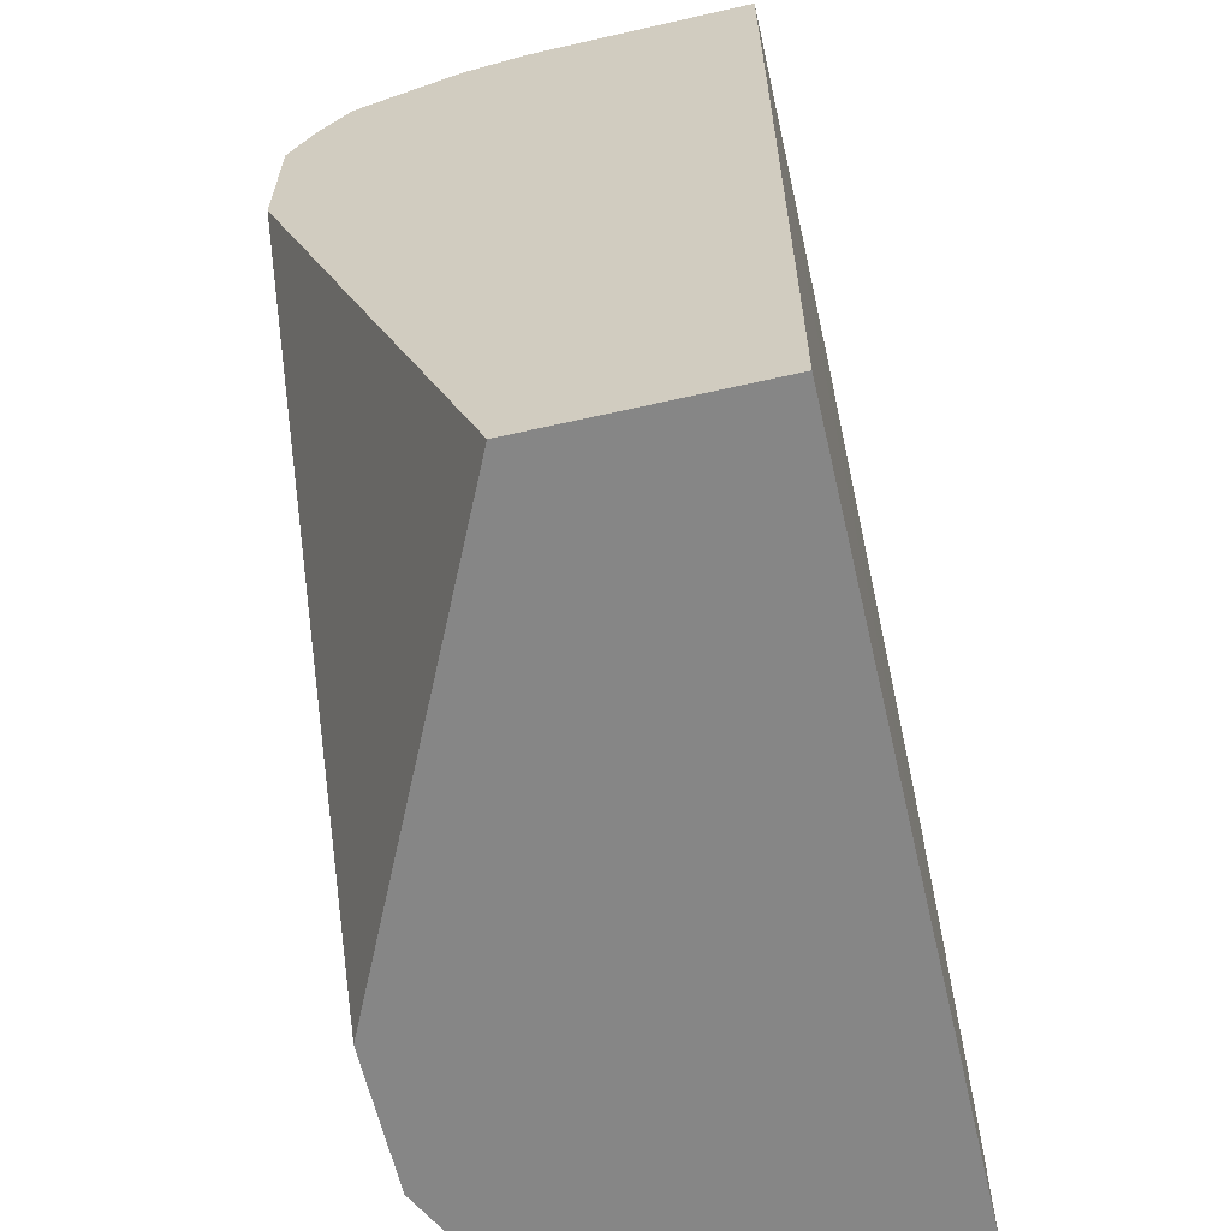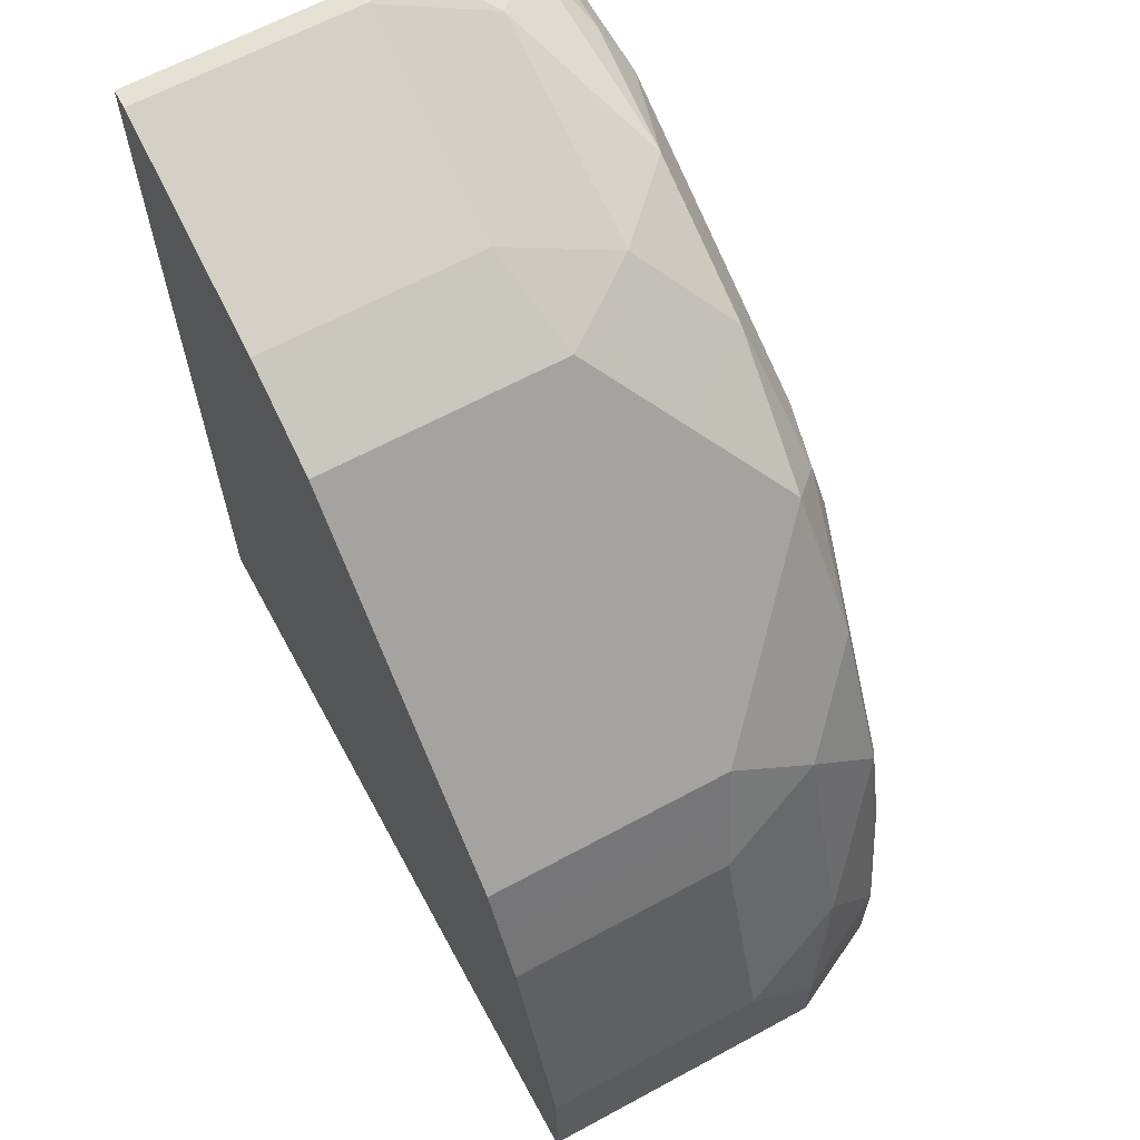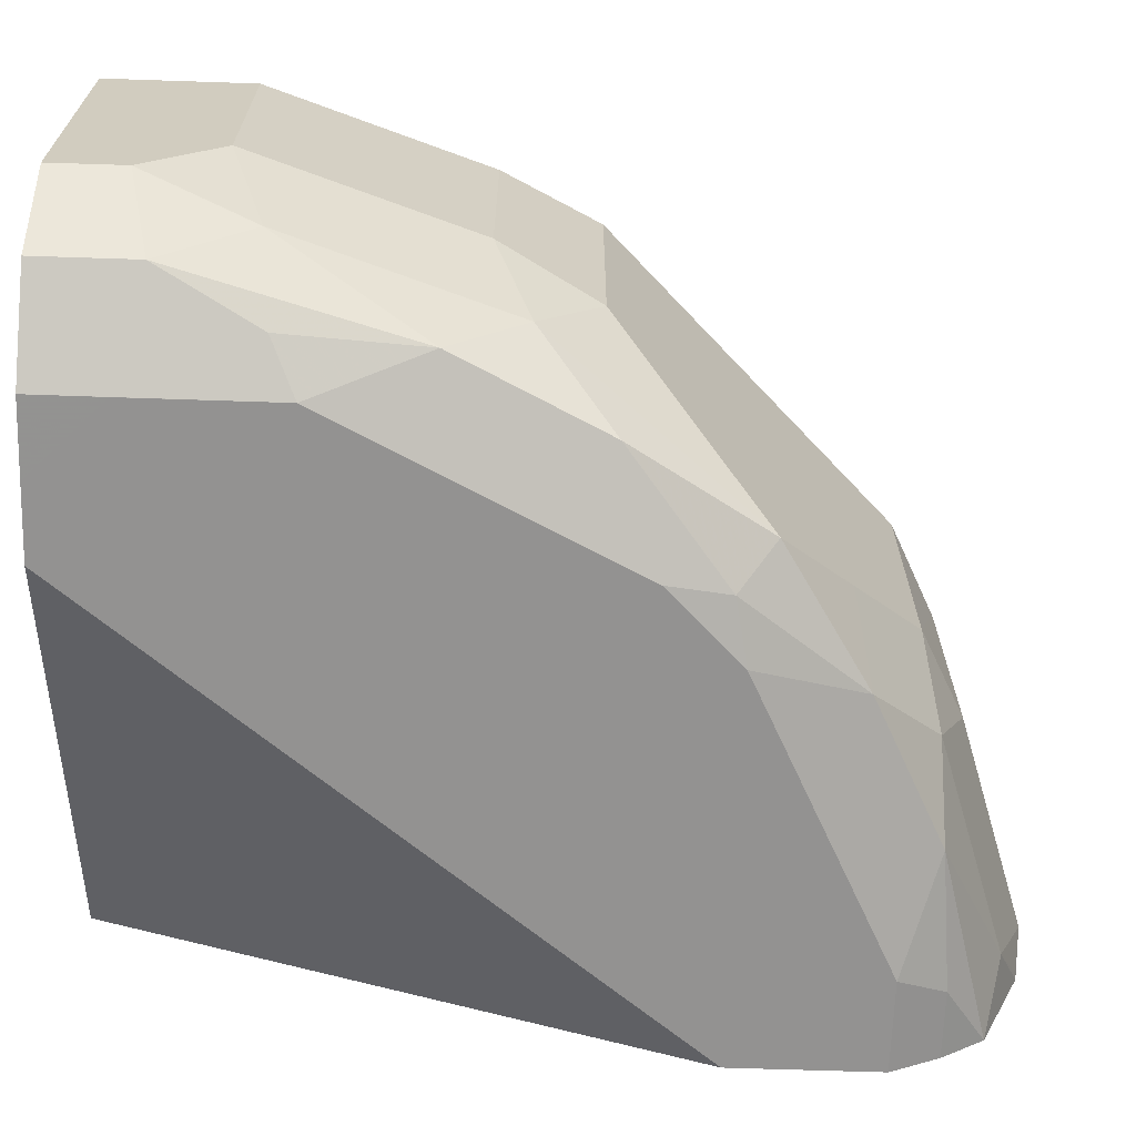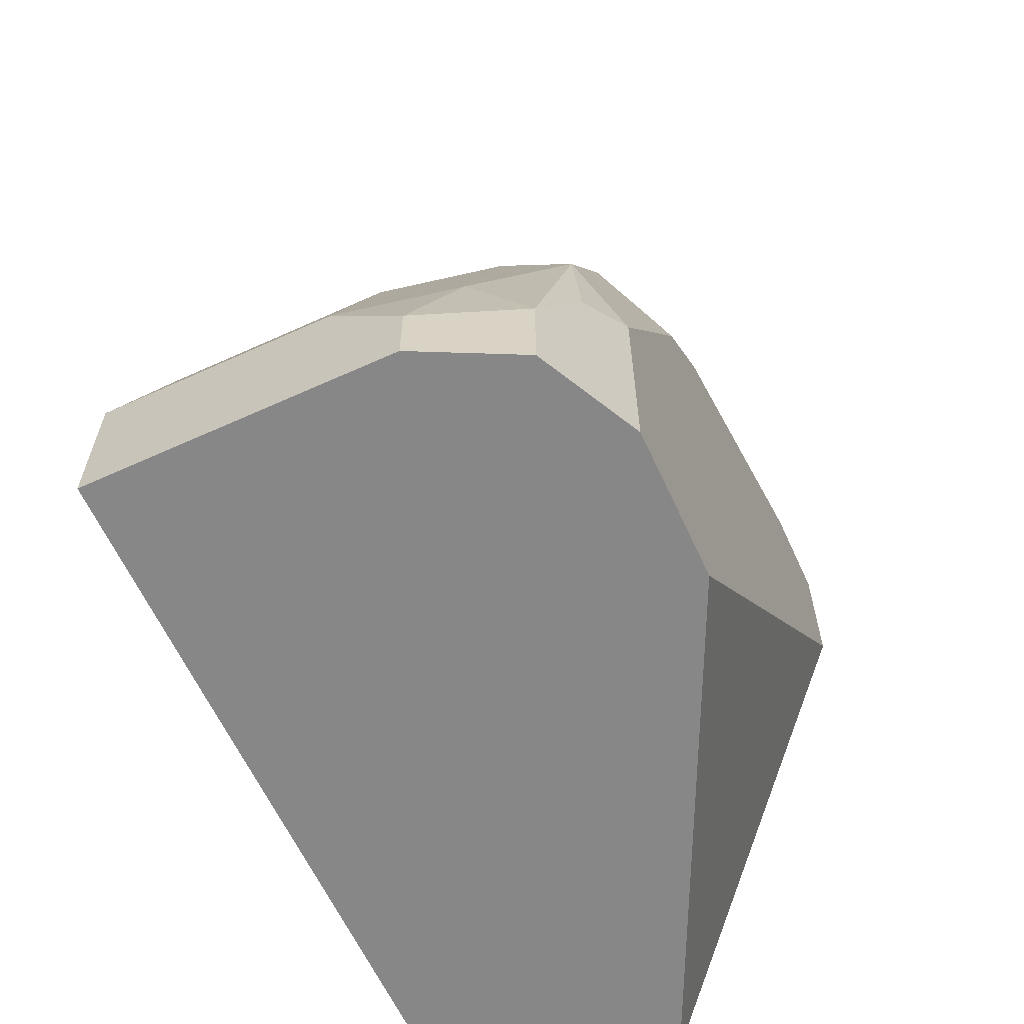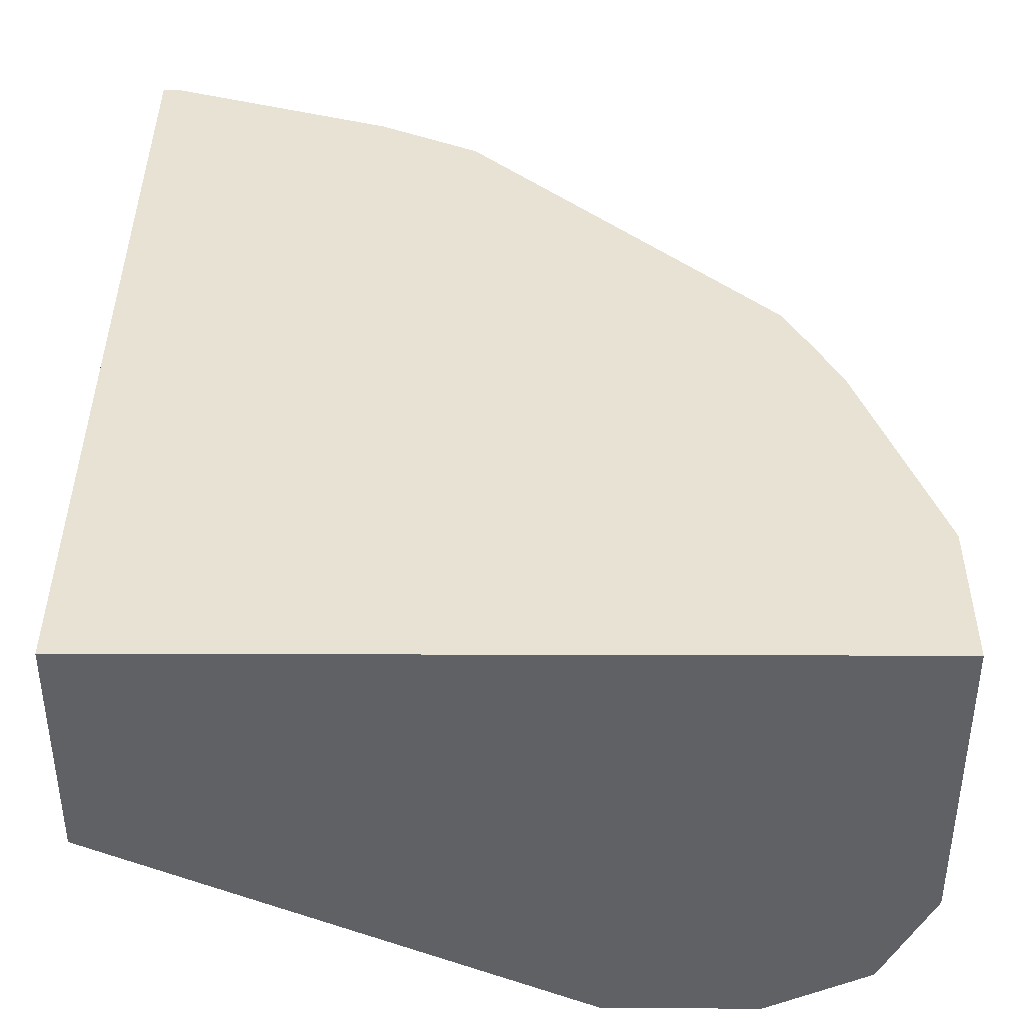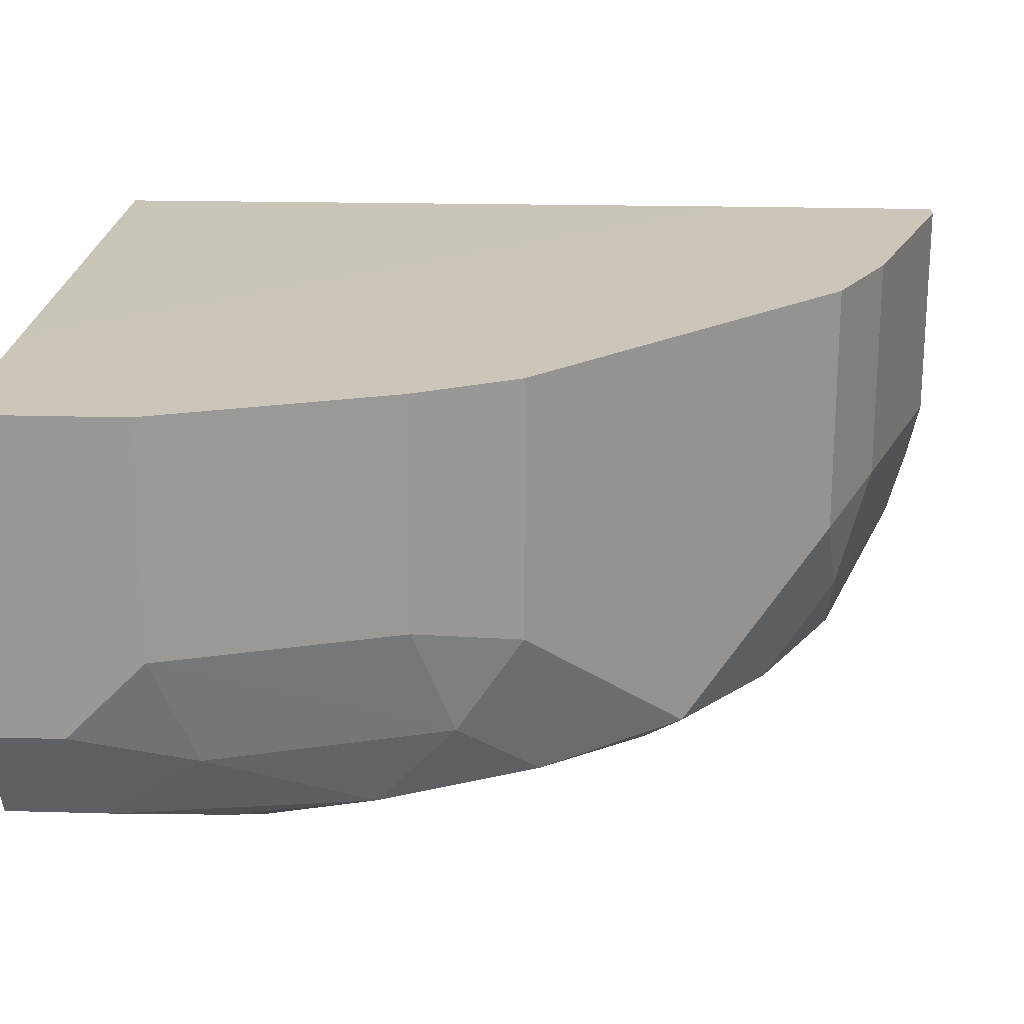
<metadata>
{"format":"obj","ext":"obj","renderer":"f3d","projection":"perspective","resolution":1024,"background":"white","views":[{"elev":-62.0,"azim":103.0,"up":"+Z"},{"elev":64.3,"azim":-118.6,"up":"+Z"},{"elev":-66.5,"azim":-91.9,"up":"+Y"},{"elev":-62.6,"azim":-65.3,"up":"+Z"},{"elev":39.9,"azim":-179.7,"up":"+Y"},{"elev":20.9,"azim":-87.0,"up":"+Y"}]}
</metadata>
<code>
v -0.25 -0.896 0.04169
v -0.25 -0.8331 0.04169
v -0.25 -0.9168 0.02084
v -0.2396 -0.9272 0.05211
v -0.2188 -0.9272 0.1146
v -0.2292 -0.896 0.1042
v -0.25 -0.8331 4.013e-05
v -0.2292 -0.8331 0.1042
v -0.2361 -0.9446 0.02779
v -0.25 -0.896 4.013e-05
v -0.25 -0.9168 4.013e-05
v -0.2431 -0.9307 4.013e-05
v -0.2431 -0.9307 0.01392
v -0.2188 -0.9481 0.09377
v -0.1979 -0.9481 0.1354
v -0.1736 -0.9446 0.1736
v -0.2153 -0.9029 0.132
v -0.2288 -0.8331 0.105
v -0.2223 -0.889 0.1181
v -0.1875 -0.8331 4.013e-05
v -0.2223 -0.9515 0.05557
v -0.2396 -0.9377 4.013e-05
v -0.2361 -0.9446 4.013e-05
v -0.2084 -0.9585 0.06252
v -0.1875 -0.9585 0.1042
v -0.1667 -0.9585 0.1458
v -0.1632 -0.955 0.1632
v -0.1354 -0.9481 0.1979
v -0.1528 -0.9237 0.1945
v -0.2153 -0.8331 0.132
v -0.2223 -0.8331 0.1181
v -0.03613 -0.8335 4.013e-05
v -0.03613 -0.8331 0.1875
v -0.2223 -0.9515 4.013e-05
v -0.2084 -0.9585 4.013e-05
v -0.2084 -0.9585 0.02084
v -0.1458 -0.9585 0.1667
v -0.06252 -0.9585 0.2084
v -0.09378 -0.9481 0.2188
v -0.1146 -0.9272 0.2188
v -0.1285 -0.9203 0.2118
v -0.132 -0.9029 0.2153
v -0.1528 -0.8331 0.1945
v -0.03613 -0.896 4.013e-05
v -0.03613 -0.8331 0.25
v -0.1876 -0.9585 4.013e-05
v -0.03613 -0.9585 0.2084
v -0.05558 -0.9515 0.2222
v -0.03613 -0.9429 0.2345
v -0.05211 -0.9272 0.2396
v -0.1042 -0.896 0.2292
v -0.132 -0.8331 0.2153
v -0.105 -0.8331 0.2288
v -0.03613 -0.9585 0.1667
v -0.1667 -0.9585 4.013e-05
v -0.04168 -0.8331 0.25
v -0.03613 -0.896 0.25
v -0.03613 -0.9515 0.2222
v -0.03613 -0.9137 0.247
v -0.03821 -0.9133 0.2466
v -0.04168 -0.896 0.25
v -0.1042 -0.8331 0.2292
f 28 40 41
f 27 37 28
f 28 38 39
f 28 39 40
f 28 41 29
f 32 33 45
f 29 41 42
f 29 42 52
f 29 52 43
f 26 37 27
f 32 45 57
f 28 37 38
f 24 26 25
f 18 19 31
f 24 38 37
f 24 47 38
f 24 54 47
f 24 55 54
f 24 46 55
f 24 36 46
f 24 35 36
f 21 35 24
f 21 34 35
f 20 33 32
f 32 57 59
f 17 43 30
f 17 29 43
f 24 37 26
f 32 59 49
f 40 51 42
f 32 58 47
f 17 31 19
f 59 61 60
f 57 61 59
f 51 62 53
f 51 56 62
f 51 61 56
f 50 61 51
f 50 60 61
f 50 59 60
f 49 59 50
f 48 58 49
f 45 61 57
f 45 56 61
f 44 54 55
f 42 53 52
f 42 51 53
f 40 42 41
f 40 50 51
f 39 50 40
f 39 49 50
f 39 48 49
f 38 48 39
f 38 58 48
f 38 47 58
f 35 46 36
f 32 54 44
f 32 47 54
f 32 49 58
f 17 30 31
f 7 46 35
f 16 28 29
f 4 14 5
f 4 9 14
f 3 13 9
f 3 12 13
f 3 11 12
f 3 10 11
f 3 9 4
f 2 20 7
f 2 33 20
f 2 45 33
f 2 56 45
f 2 62 56
f 2 53 62
f 2 52 53
f 2 43 52
f 2 30 43
f 2 31 30
f 2 18 31
f 2 8 18
f 1 6 8
f 1 5 6
f 1 4 5
f 1 3 4
f 1 10 3
f 1 7 10
f 1 2 7
f 16 29 17
f 5 15 16
f 5 16 17
f 1 8 2
f 5 14 15
f 16 27 28
f 5 17 6
f 15 27 16
f 15 26 27
f 14 26 15
f 14 24 25
f 14 21 24
f 12 22 13
f 9 34 21
f 9 23 34
f 9 22 23
f 9 13 22
f 9 21 14
f 14 25 26
f 7 12 11
f 7 11 10
f 6 18 8
f 6 19 18
f 7 20 32
f 6 17 19
f 7 44 55
f 7 32 44
f 7 35 34
f 7 34 23
f 7 23 22
f 7 22 12
f 7 55 46

</code>
